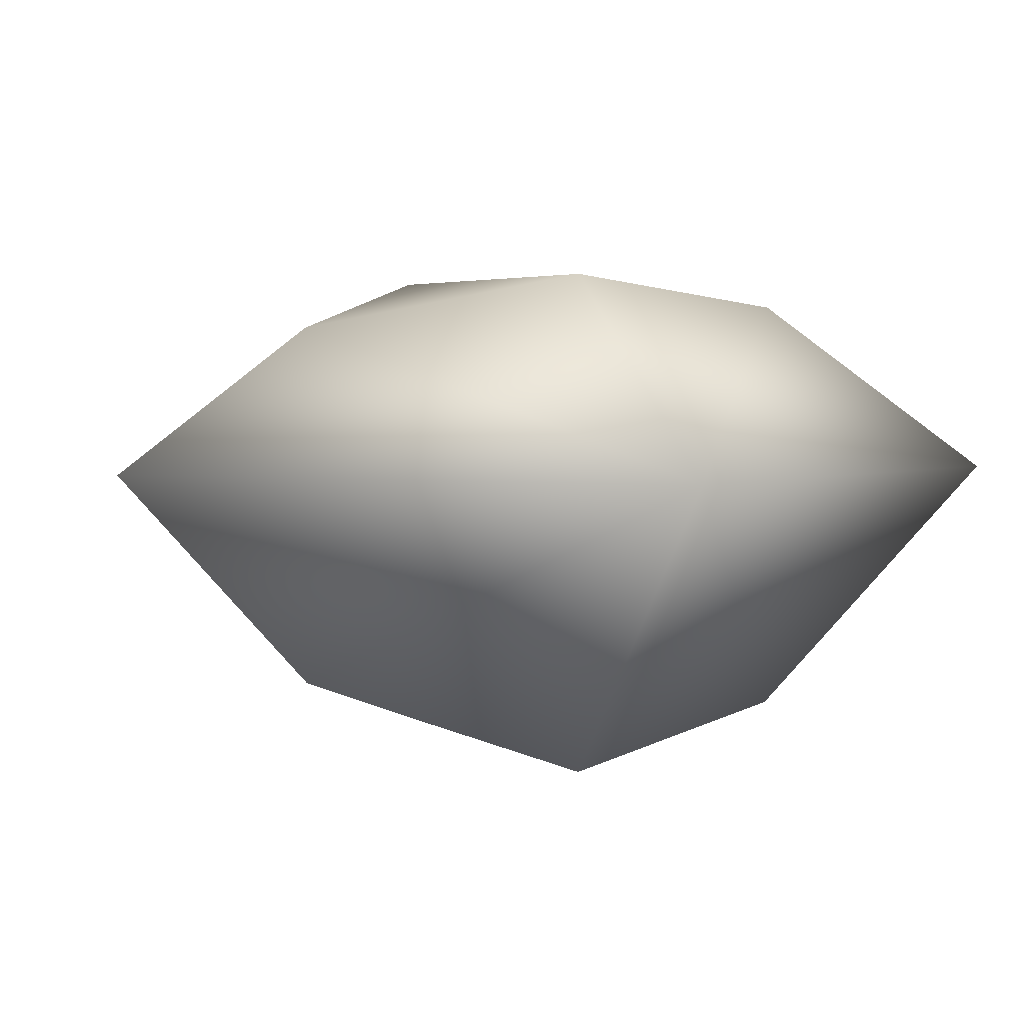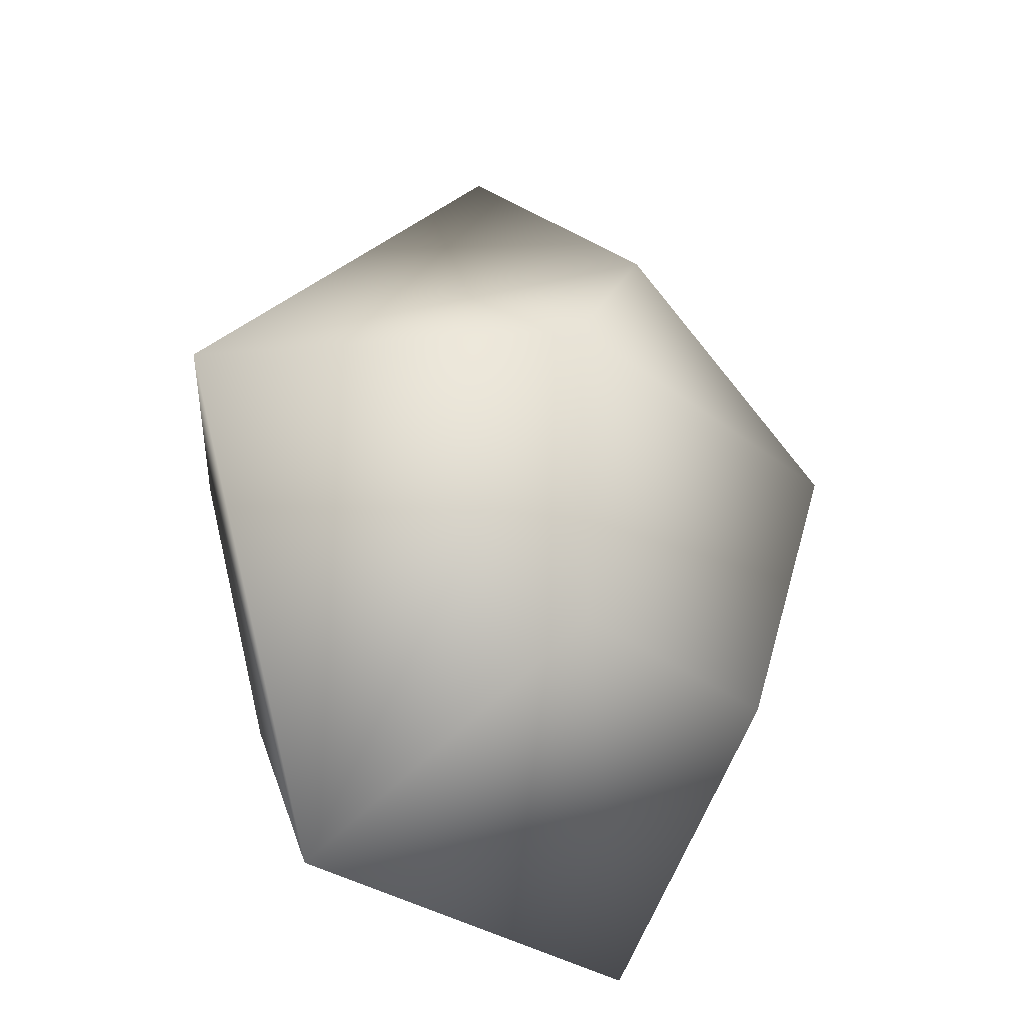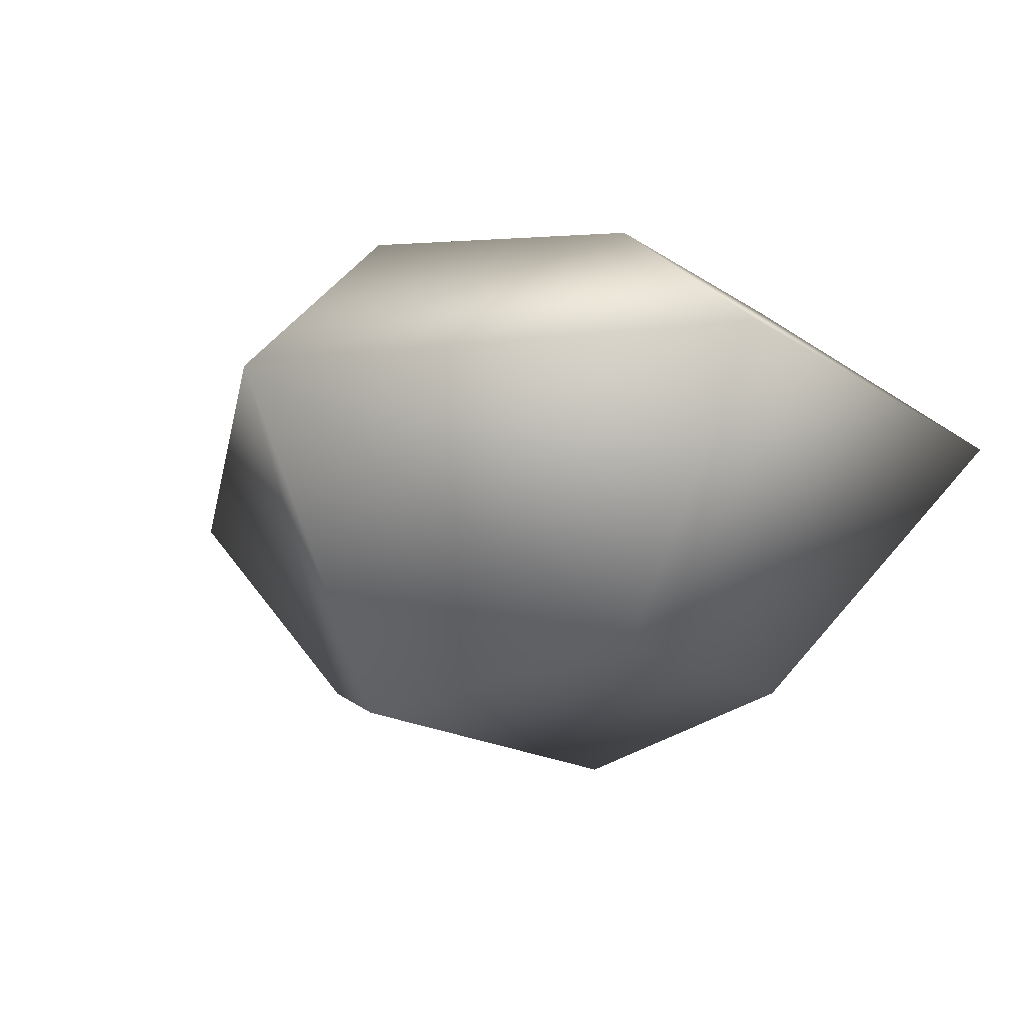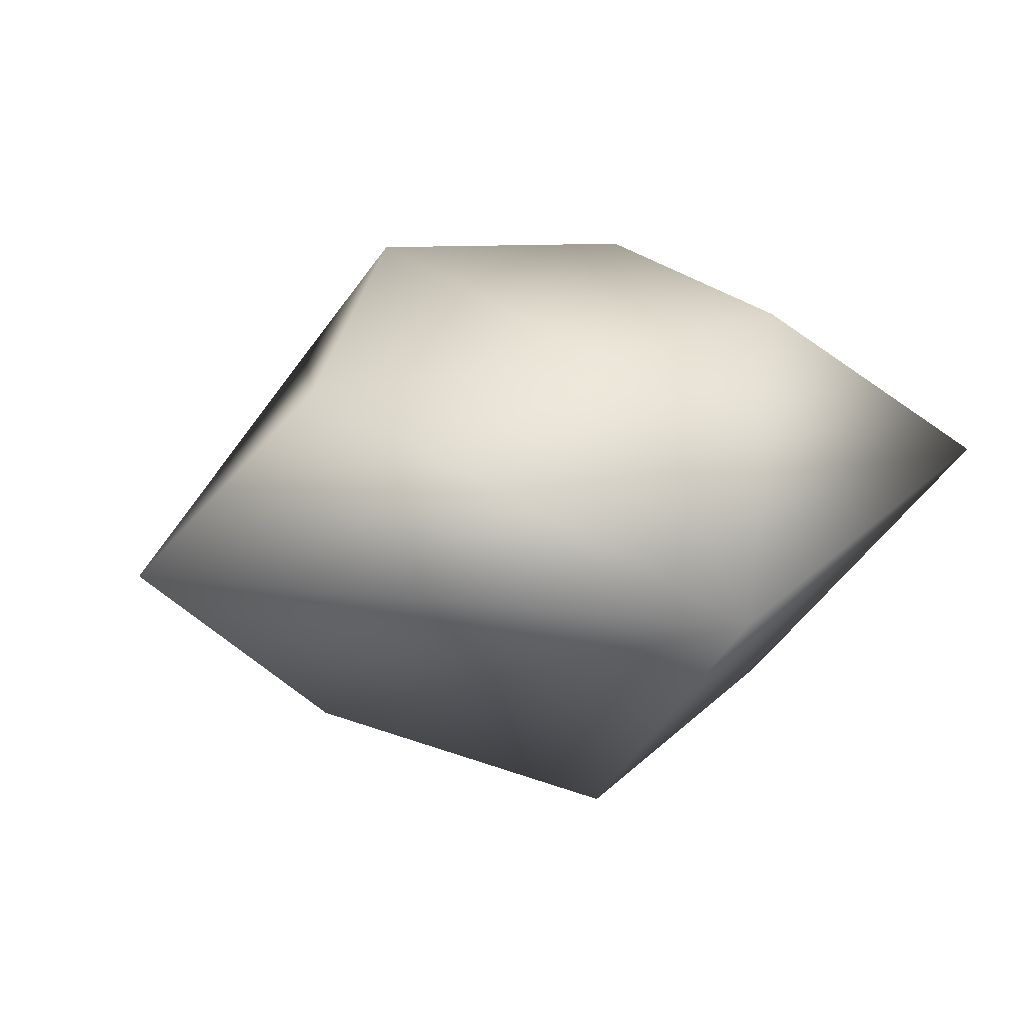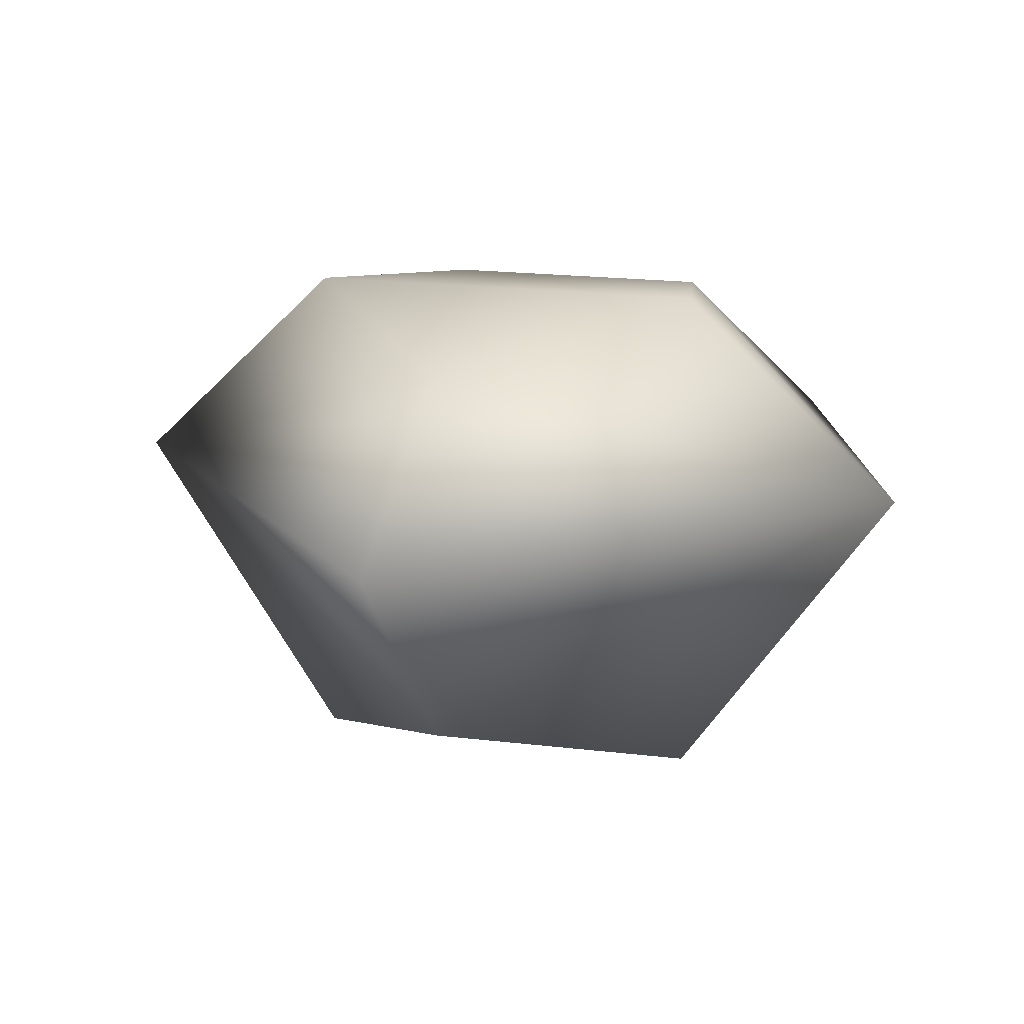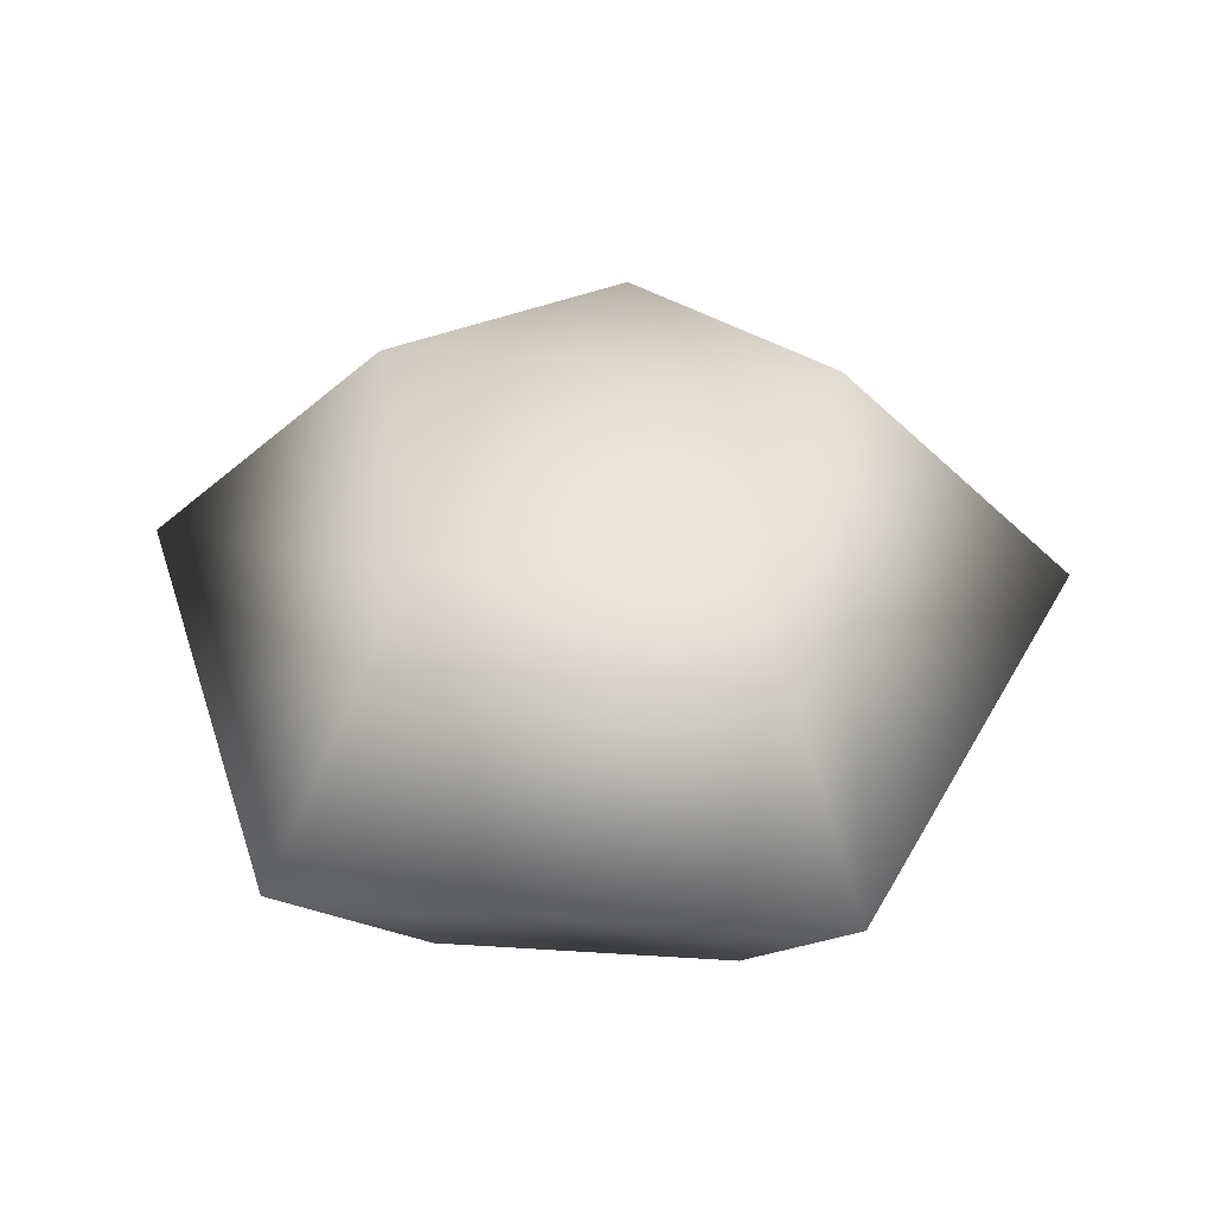
<metadata>
{"format":"obj","ext":"obj","renderer":"f3d","projection":"perspective","resolution":1024,"background":"white","views":[{"elev":3.8,"azim":62.6,"up":"+Y"},{"elev":-27.9,"azim":-50.4,"up":"+Z"},{"elev":-16.2,"azim":125.6,"up":"+Y"},{"elev":25.5,"azim":55.5,"up":"+Y"},{"elev":15.3,"azim":18.2,"up":"+Y"},{"elev":39.0,"azim":-175.4,"up":"+Y"}]}
</metadata>
<code>
g sword_epic_006_crystal
v 0.103 0.01241 0.004252
v 0.04979 -0.06203 0.007211
v 1.907e-06 -0.04251 0.05956
v 1.907e-06 0.01241 0.1097
v 1.907e-06 0.04902 0.05956
v 0.04979 0.06203 0.007211
v 0.05873 0.01241 -0.1097
v -0.03403 -0.05096 -0.05883
v 0.03403 -0.05096 -0.05883
v -0.05873 0.01241 -0.1097
v -0.03403 0.05465 -0.05883
v 0.03403 0.05465 -0.05883
v -0.05873 0.01241 -0.1097
v -0.04978 -0.06203 0.007211
v -0.03403 -0.05096 -0.05883
v -0.103 0.01241 0.004252
v -0.04978 0.06203 0.007211
v -0.03403 0.05465 -0.05883
v 0.103 0.01241 0.004252
v 0.03403 -0.05096 -0.05883
v 0.04979 -0.06203 0.007211
v 0.05873 0.01241 -0.1097
v 0.03403 0.05465 -0.05883
v 0.04979 0.06203 0.007211
v 1.907e-06 -0.04251 0.05956
v -0.04978 -0.06203 0.007211
v -0.103 0.01241 0.004252
v 1.907e-06 0.01241 0.1097
v 1.907e-06 0.04902 0.05956
v -0.04978 0.06203 0.007211
v 0.04979 -0.06203 0.007211
v 0.03403 -0.05096 -0.05883
v -0.03403 -0.05096 -0.05883
v -0.04978 -0.06203 0.007211
v 1.907e-06 -0.04251 0.05956
v -0.04978 0.06203 0.007211
v -0.03403 0.05465 -0.05883
v 0.03403 0.05465 -0.05883
v 0.04979 0.06203 0.007211
v 1.907e-06 0.04902 0.05956
g sword_epic_006_crystal_0
f 3 2 1
f 4 3 1
f 5 4 1
f 6 5 1
f 9 8 7
f 8 10 7
f 10 11 7
f 11 12 7
f 15 14 13
f 14 16 13
f 16 17 13
f 17 18 13
f 21 20 19
f 20 22 19
f 22 23 19
f 23 24 19
f 27 26 25
f 28 27 25
f 27 28 29
f 30 27 29
f 33 32 31
f 31 34 33
f 31 35 34
f 38 37 36
f 36 39 38
f 36 40 39

</code>
